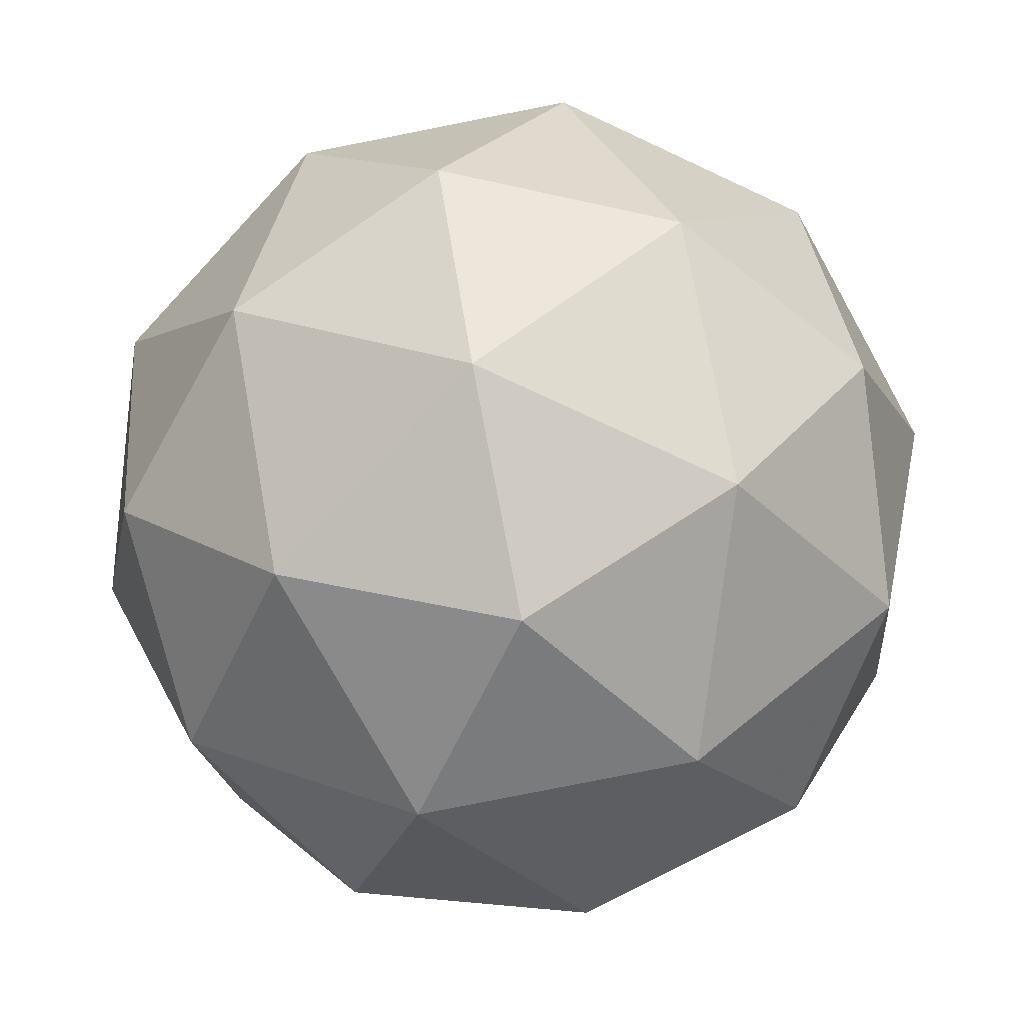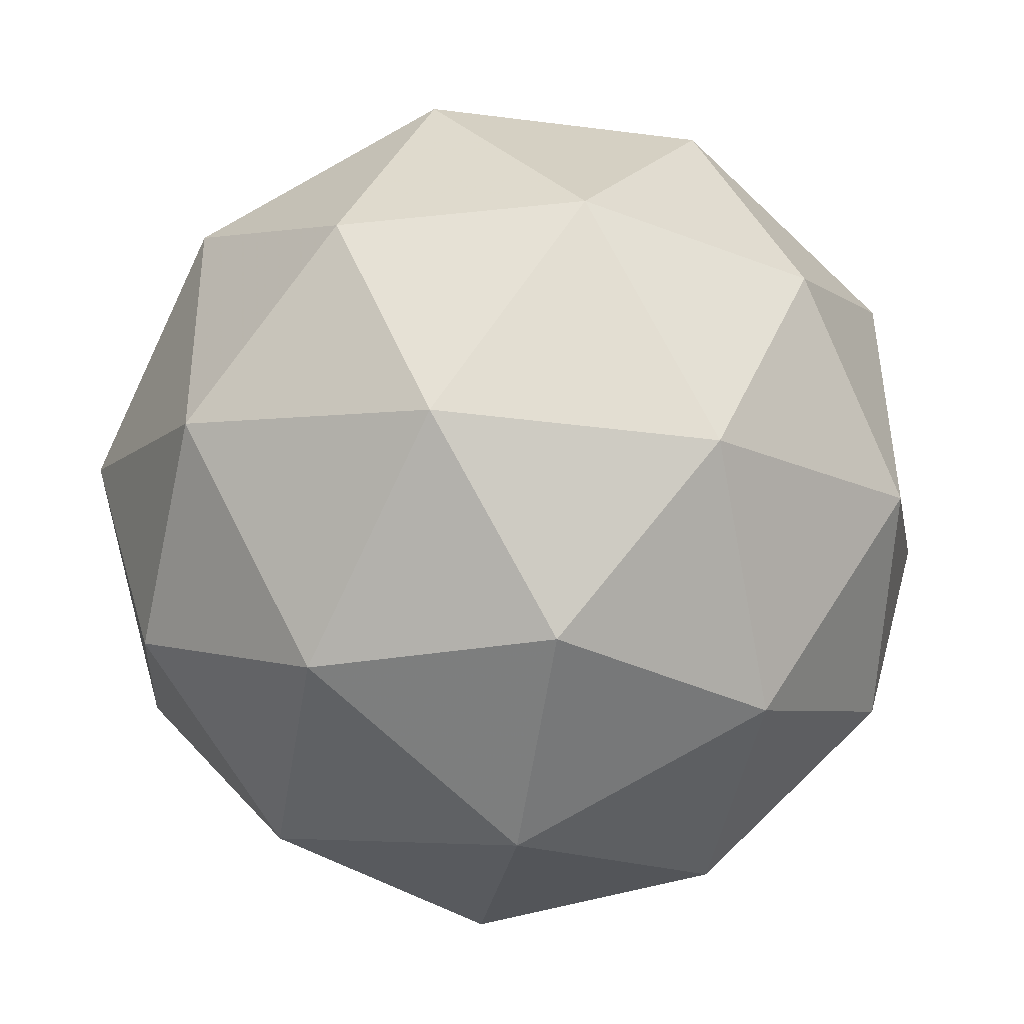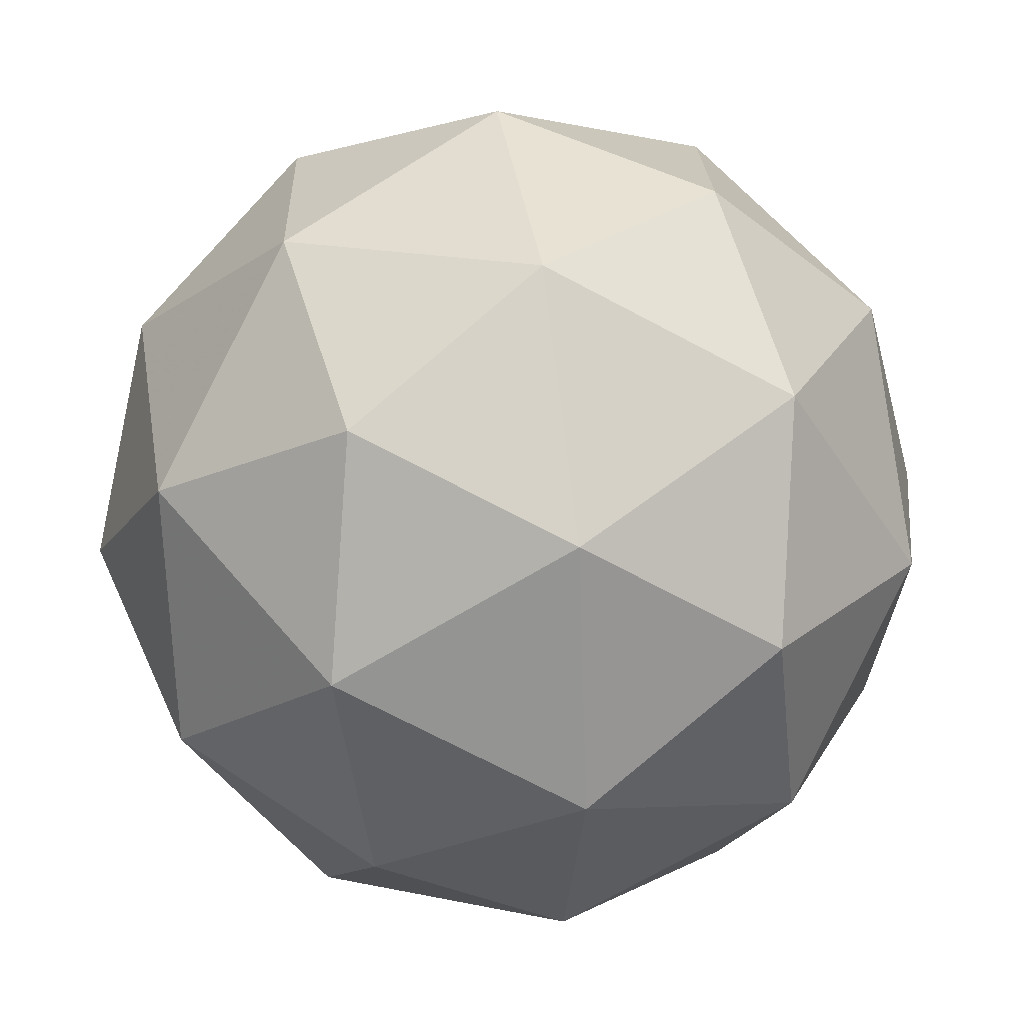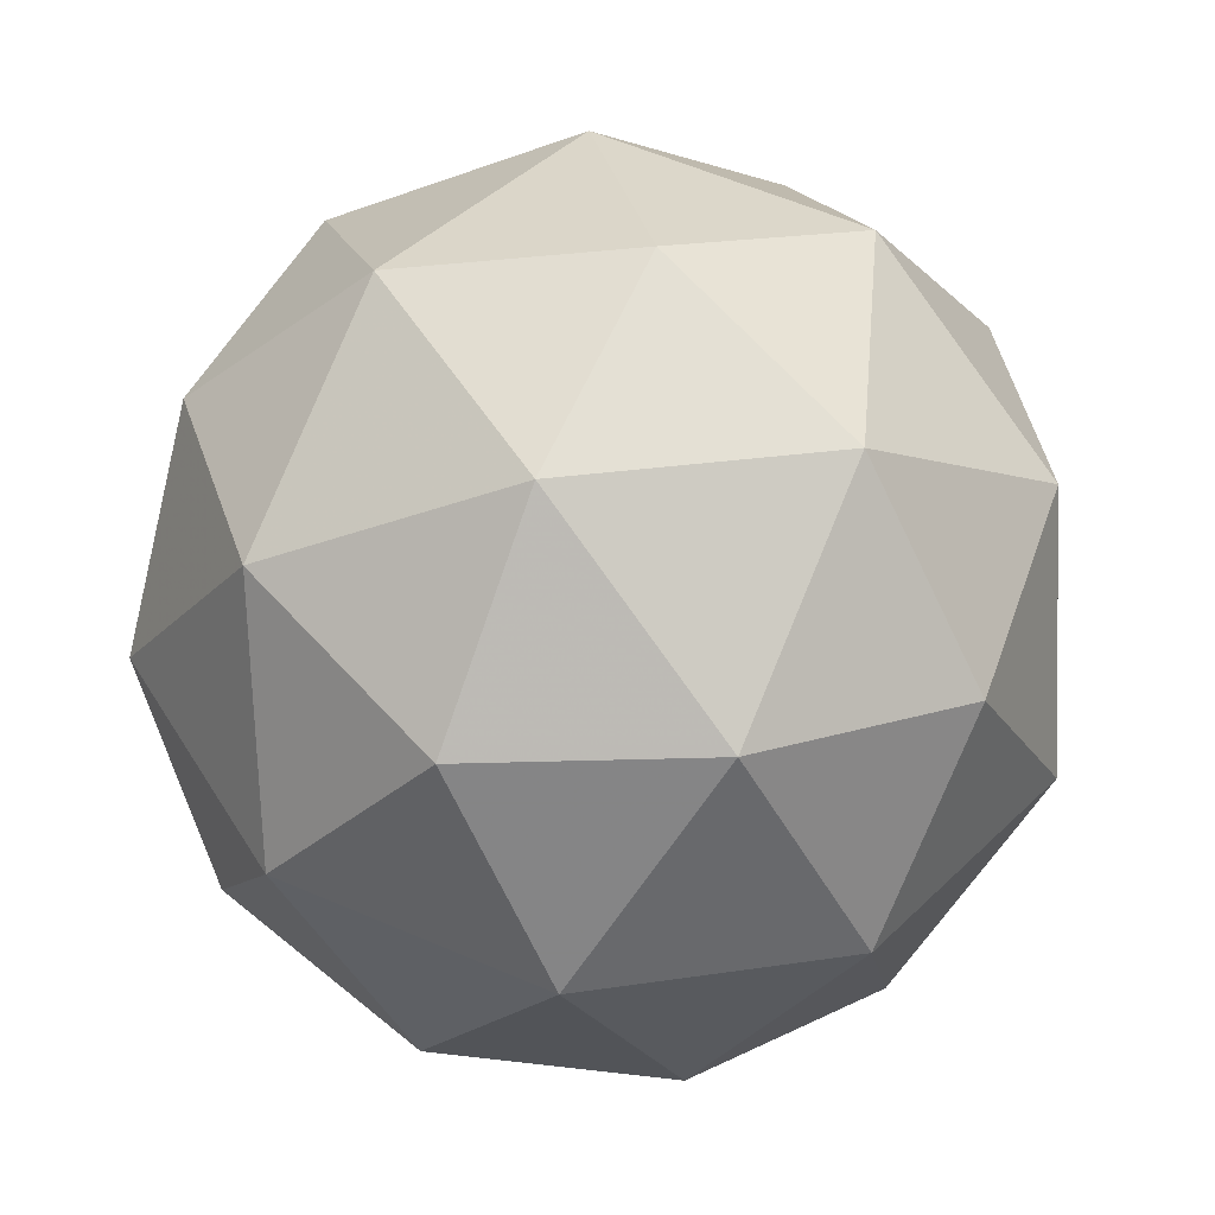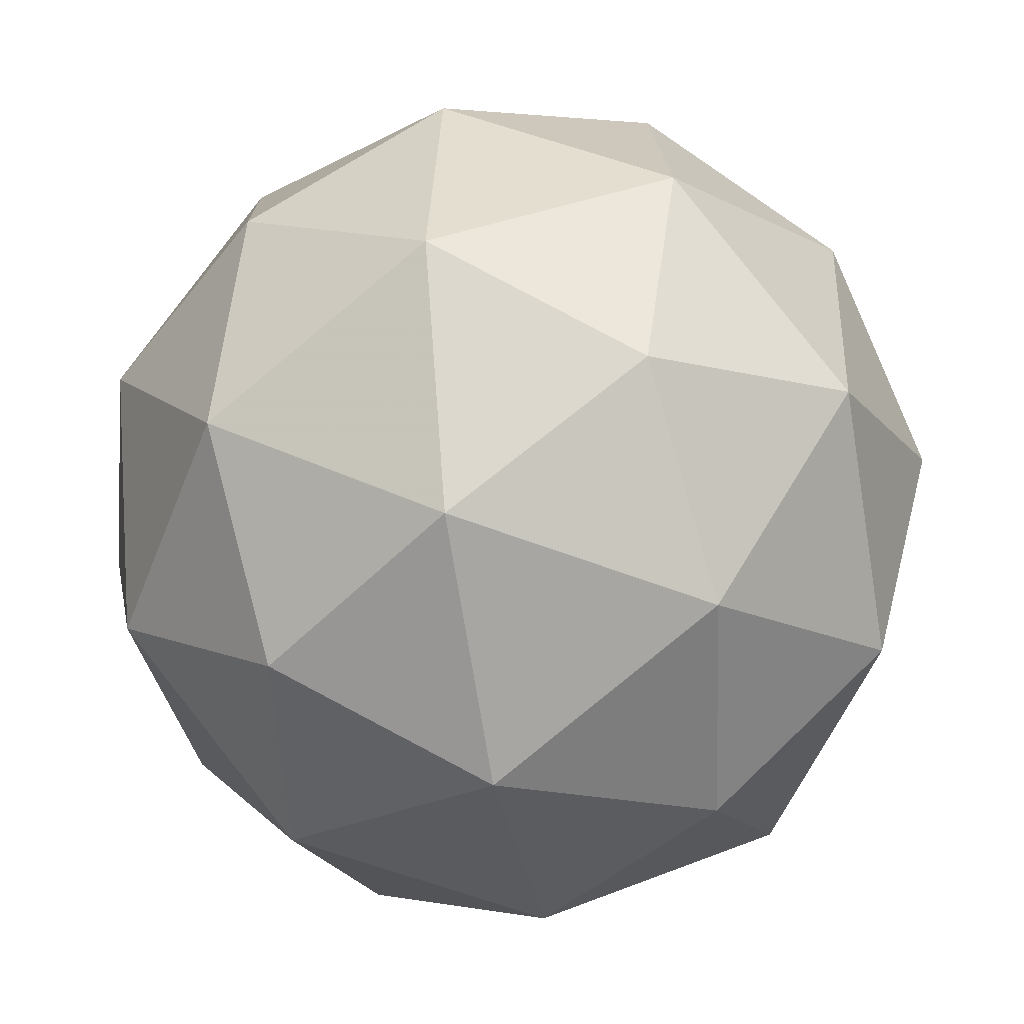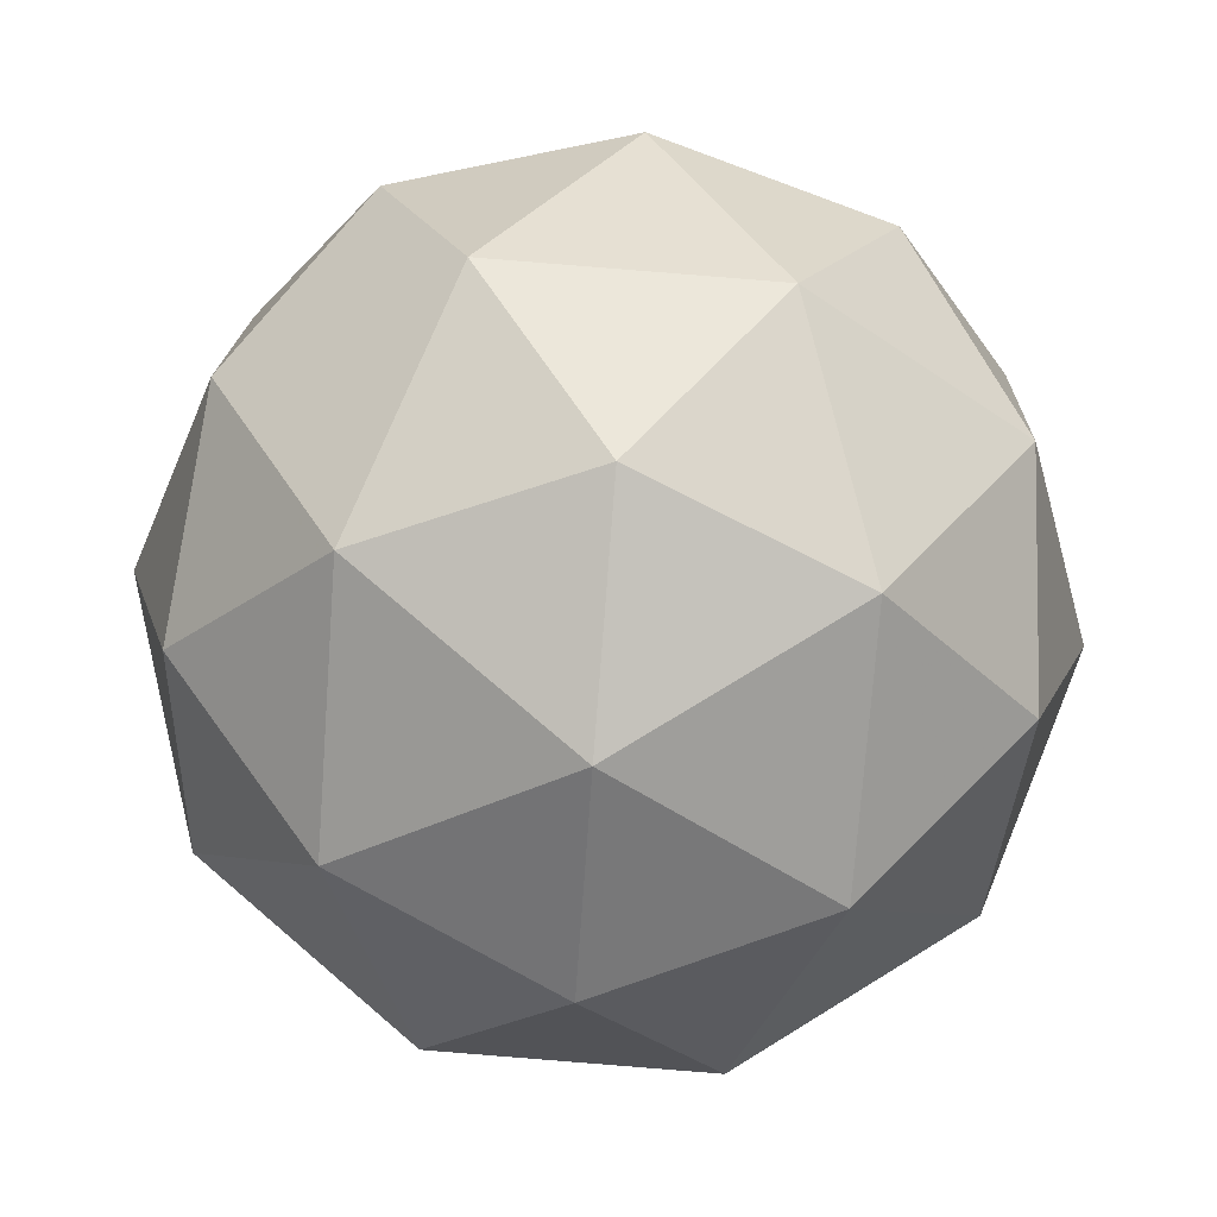
<metadata>
{"format":"obj","ext":"obj","renderer":"f3d","projection":"perspective","resolution":1024,"background":"white","views":[{"elev":-33.8,"azim":156.4,"up":"+Y"},{"elev":30.9,"azim":-94.8,"up":"+Y"},{"elev":40.9,"azim":109.4,"up":"+Y"},{"elev":-50.0,"azim":-47.6,"up":"+Z"},{"elev":-36.5,"azim":-50.6,"up":"+Y"},{"elev":24.2,"azim":-161.8,"up":"+Z"}]}
</metadata>
<code>
v 19.3 -6.867 -24.95
v 19.32 -6.787 -24.97
v 19.26 -6.824 -25.02
v 19.29 -6.904 -25.03
v 19.36 -6.916 -24.99
v 19.38 -6.844 -24.95
v 19.32 -6.775 -25.05
v 19.3 -6.847 -25.09
v 19.36 -6.904 -25.07
v 19.42 -6.867 -25.02
v 19.39 -6.787 -25.01
v 19.38 -6.824 -25.08
v 19.27 -6.846 -24.98
v 19.3 -6.824 -24.95
v 19.28 -6.799 -24.99
v 19.35 -6.81 -24.95
v 19.34 -6.857 -24.94
v 19.28 -6.893 -24.99
v 19.26 -6.867 -25.02
v 19.33 -6.9 -24.96
v 19.32 -6.922 -25
v 19.37 -6.886 -24.96
v 19.36 -6.777 -24.98
v 19.39 -6.81 -24.97
v 19.28 -6.791 -25.04
v 19.32 -6.769 -25.01
v 19.29 -6.881 -25.06
v 19.27 -6.834 -25.06
v 19.36 -6.921 -25.03
v 19.32 -6.914 -25.05
v 19.41 -6.857 -24.98
v 19.4 -6.9 -25
v 19.36 -6.769 -25.03
v 19.31 -6.805 -25.08
v 19.33 -6.881 -25.09
v 19.4 -6.892 -25.05
v 19.42 -6.823 -25.01
v 19.35 -6.791 -25.07
v 19.4 -6.798 -25.05
v 19.34 -6.834 -25.1
v 19.38 -6.867 -25.09
v 19.41 -6.845 -25.06
f 1 14 13
f 2 14 16
f 1 13 18
f 1 18 20
f 1 20 17
f 2 16 23
f 3 15 25
f 4 19 27
f 5 21 29
f 6 22 31
f 2 23 26
f 3 25 28
f 4 27 30
f 5 29 32
f 6 31 24
f 7 33 38
f 8 34 40
f 9 35 41
f 10 36 42
f 11 37 39
f 39 42 12
f 39 37 42
f 37 10 42
f 42 41 12
f 42 36 41
f 36 9 41
f 41 40 12
f 41 35 40
f 35 8 40
f 40 38 12
f 40 34 38
f 34 7 38
f 38 39 12
f 38 33 39
f 33 11 39
f 24 37 11
f 24 31 37
f 31 10 37
f 32 36 10
f 32 29 36
f 29 9 36
f 30 35 9
f 30 27 35
f 27 8 35
f 28 34 8
f 28 25 34
f 25 7 34
f 26 33 7
f 26 23 33
f 23 11 33
f 31 32 10
f 31 22 32
f 22 5 32
f 29 30 9
f 29 21 30
f 21 4 30
f 27 28 8
f 27 19 28
f 19 3 28
f 25 26 7
f 25 15 26
f 15 2 26
f 23 24 11
f 23 16 24
f 16 6 24
f 17 22 6
f 17 20 22
f 20 5 22
f 20 21 5
f 20 18 21
f 18 4 21
f 18 19 4
f 18 13 19
f 13 3 19
f 16 17 6
f 16 14 17
f 14 1 17
f 13 15 3
f 13 14 15
f 14 2 15

</code>
